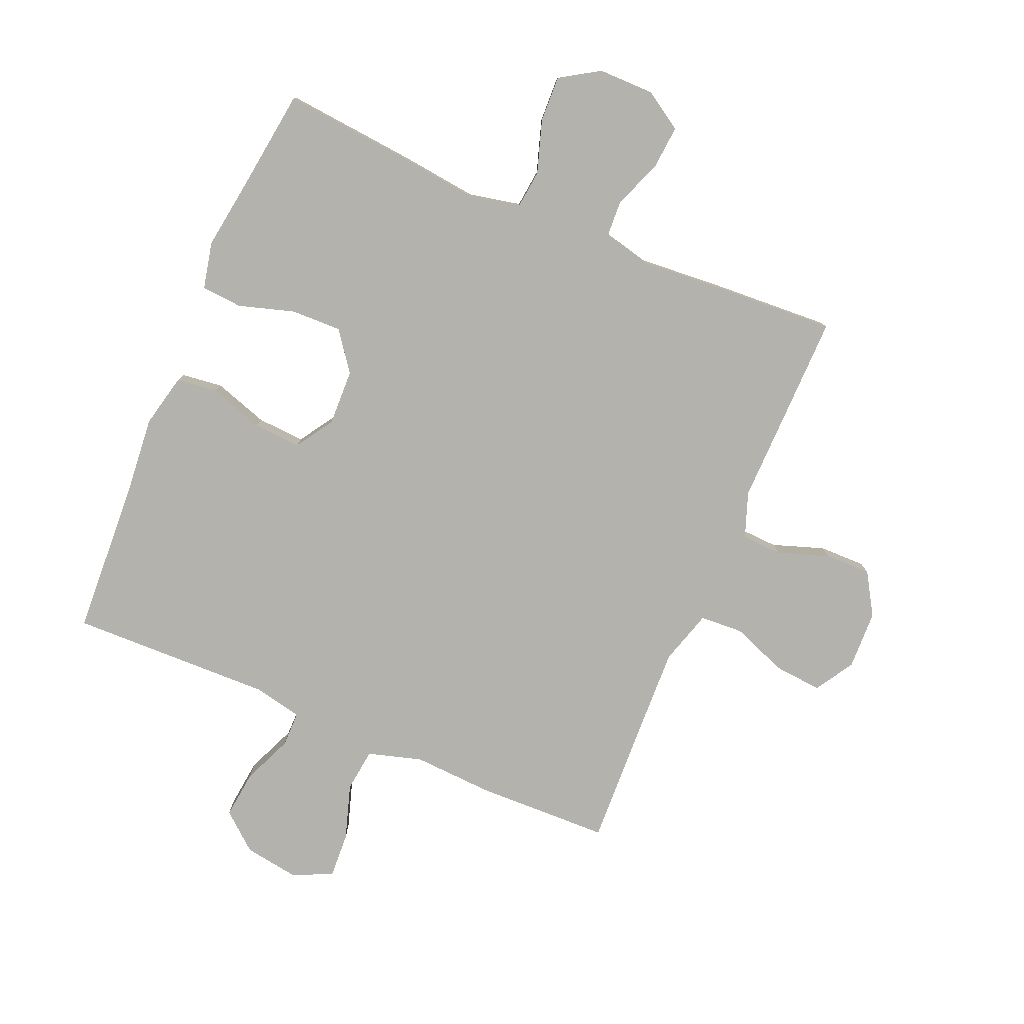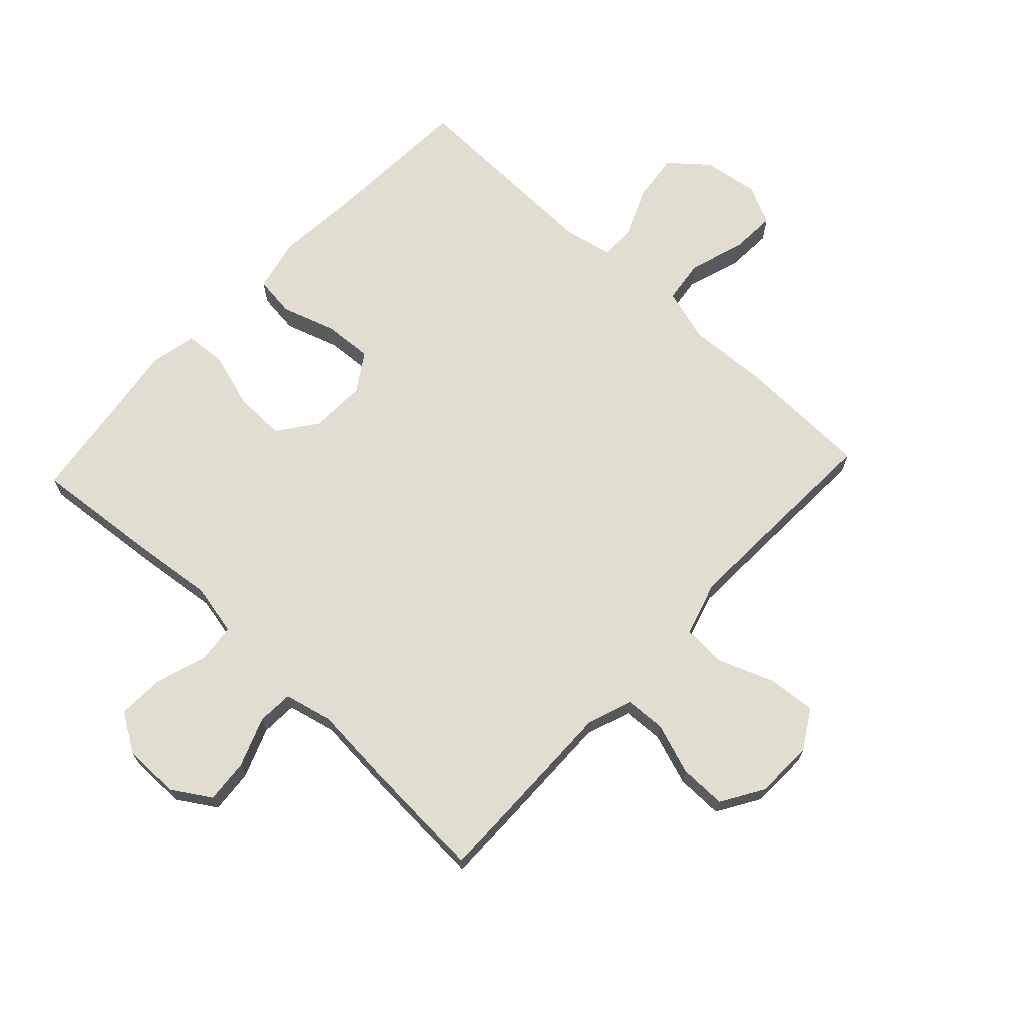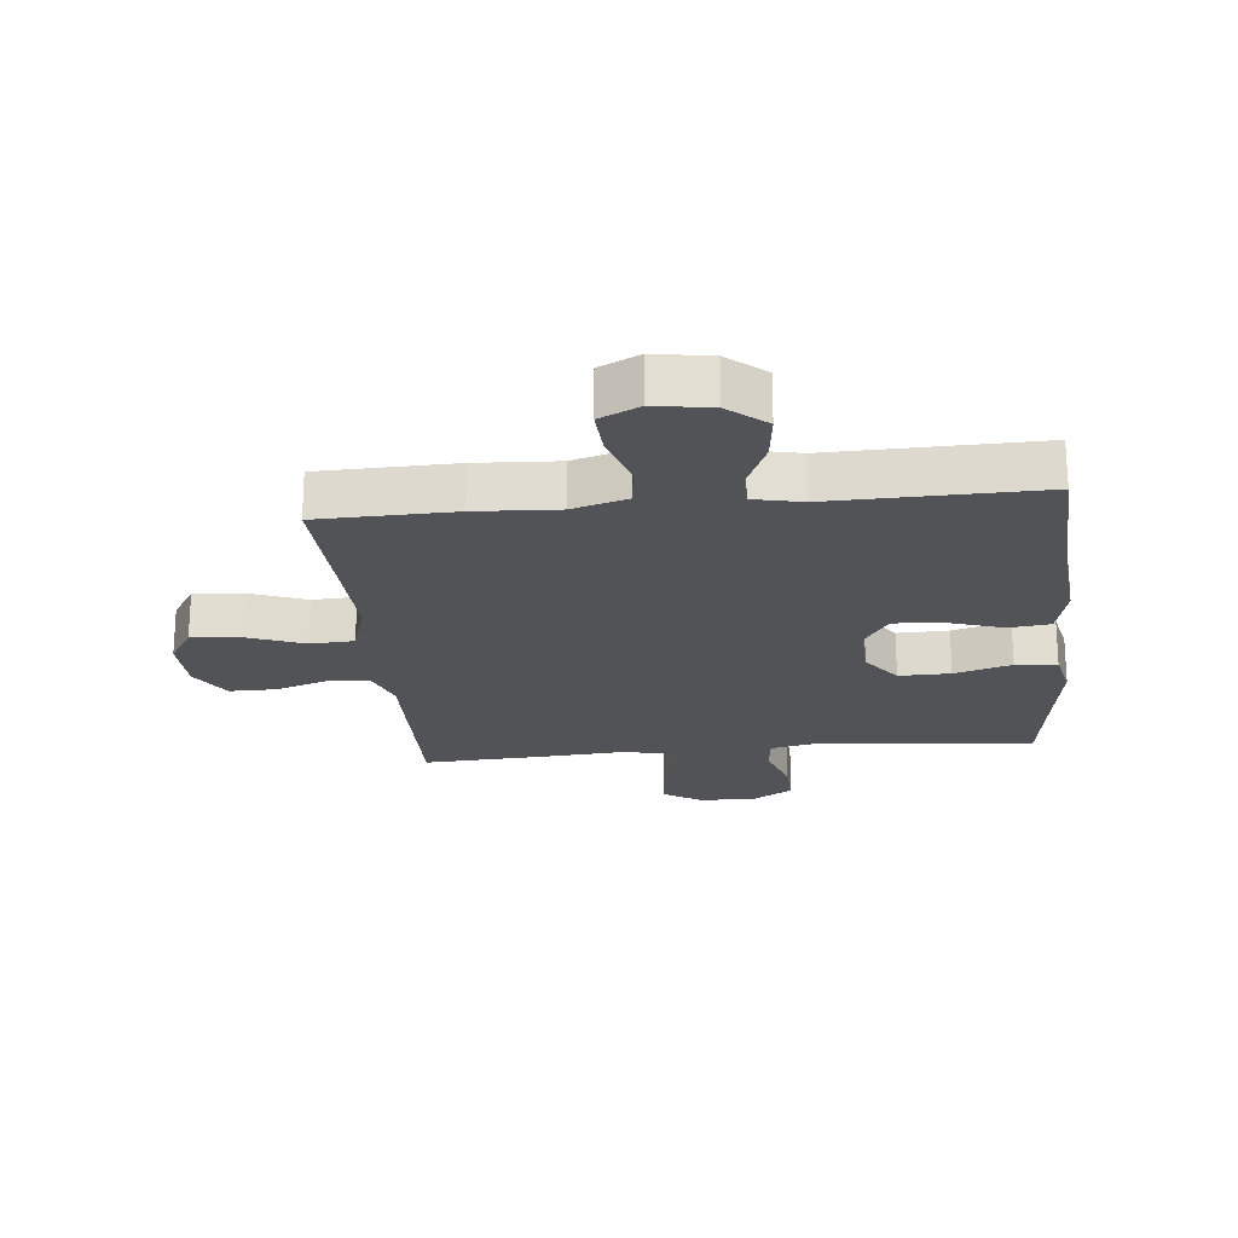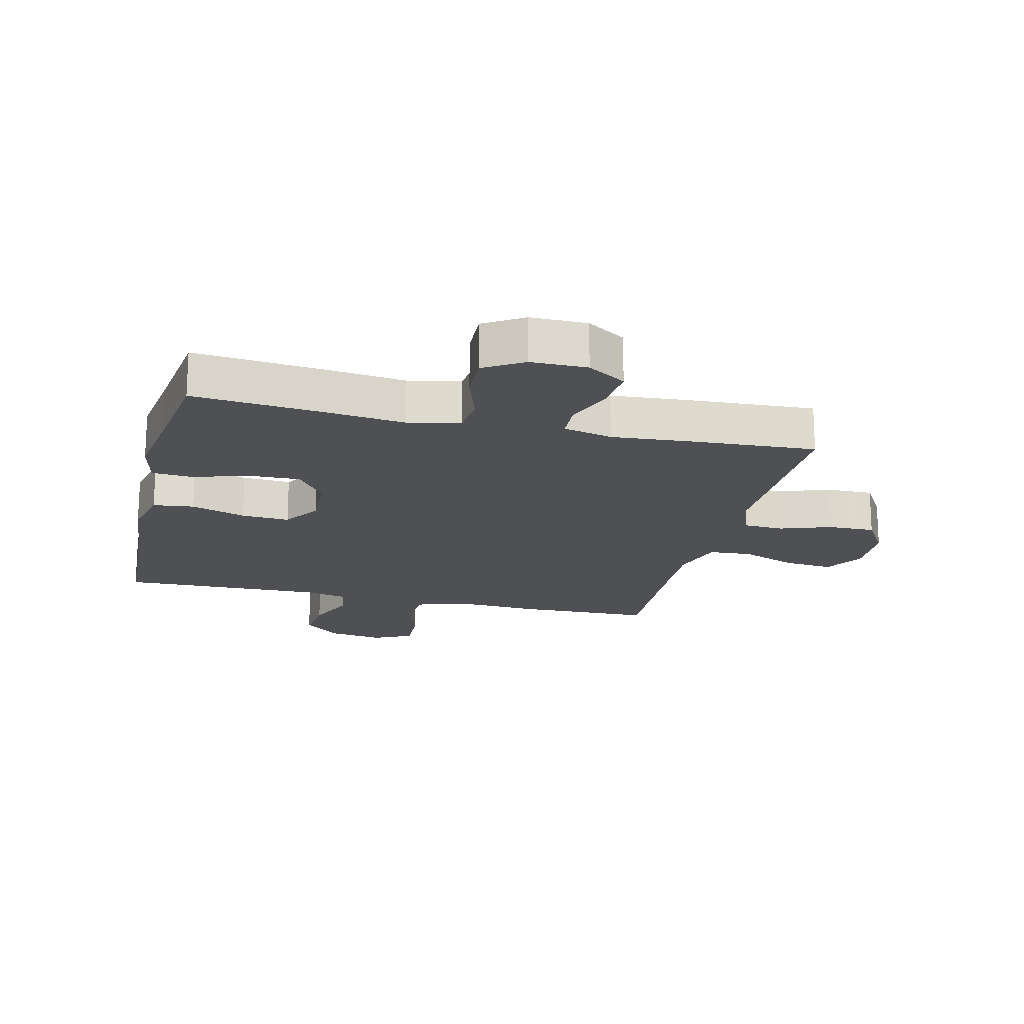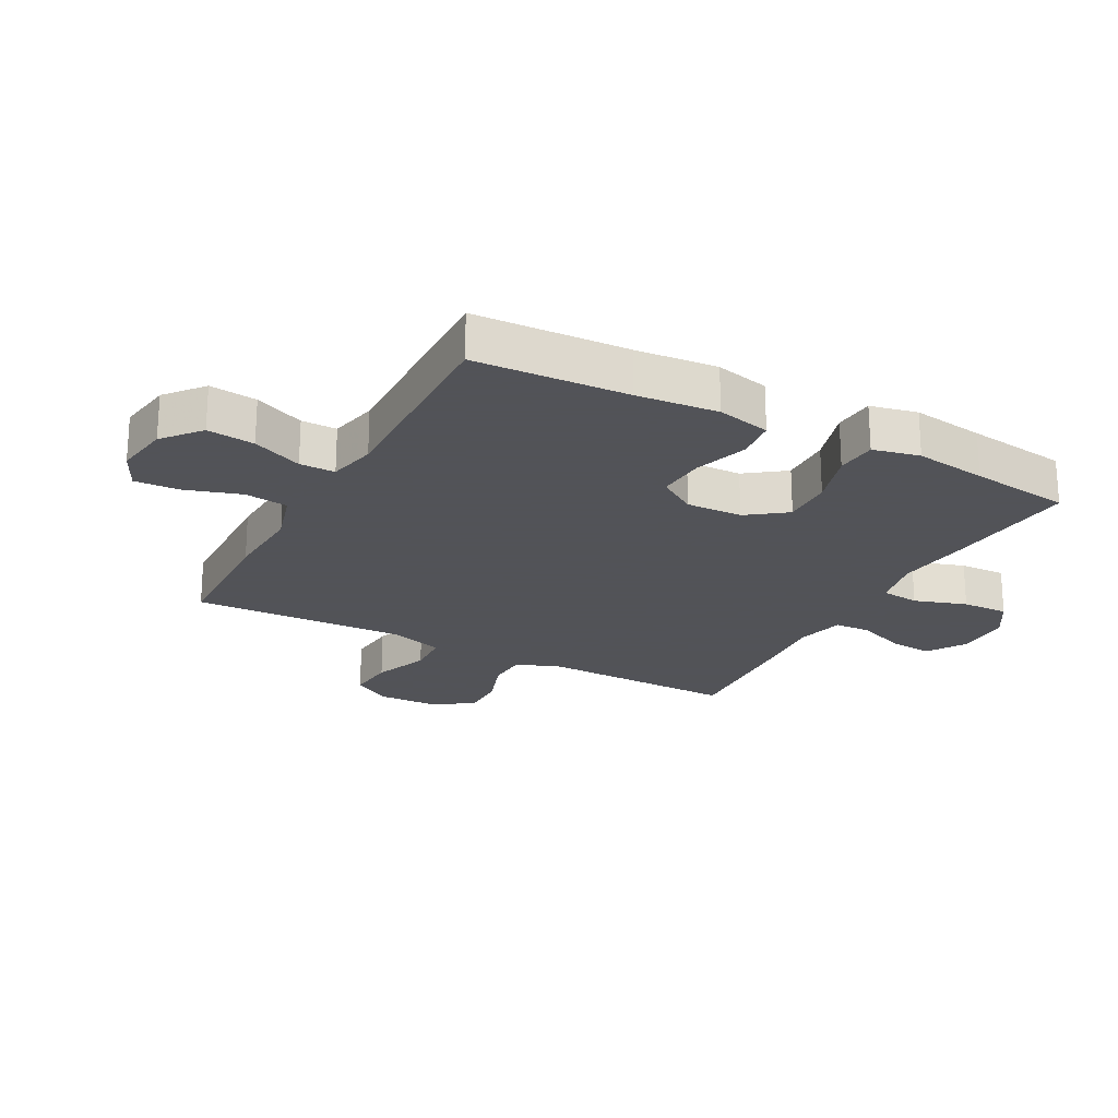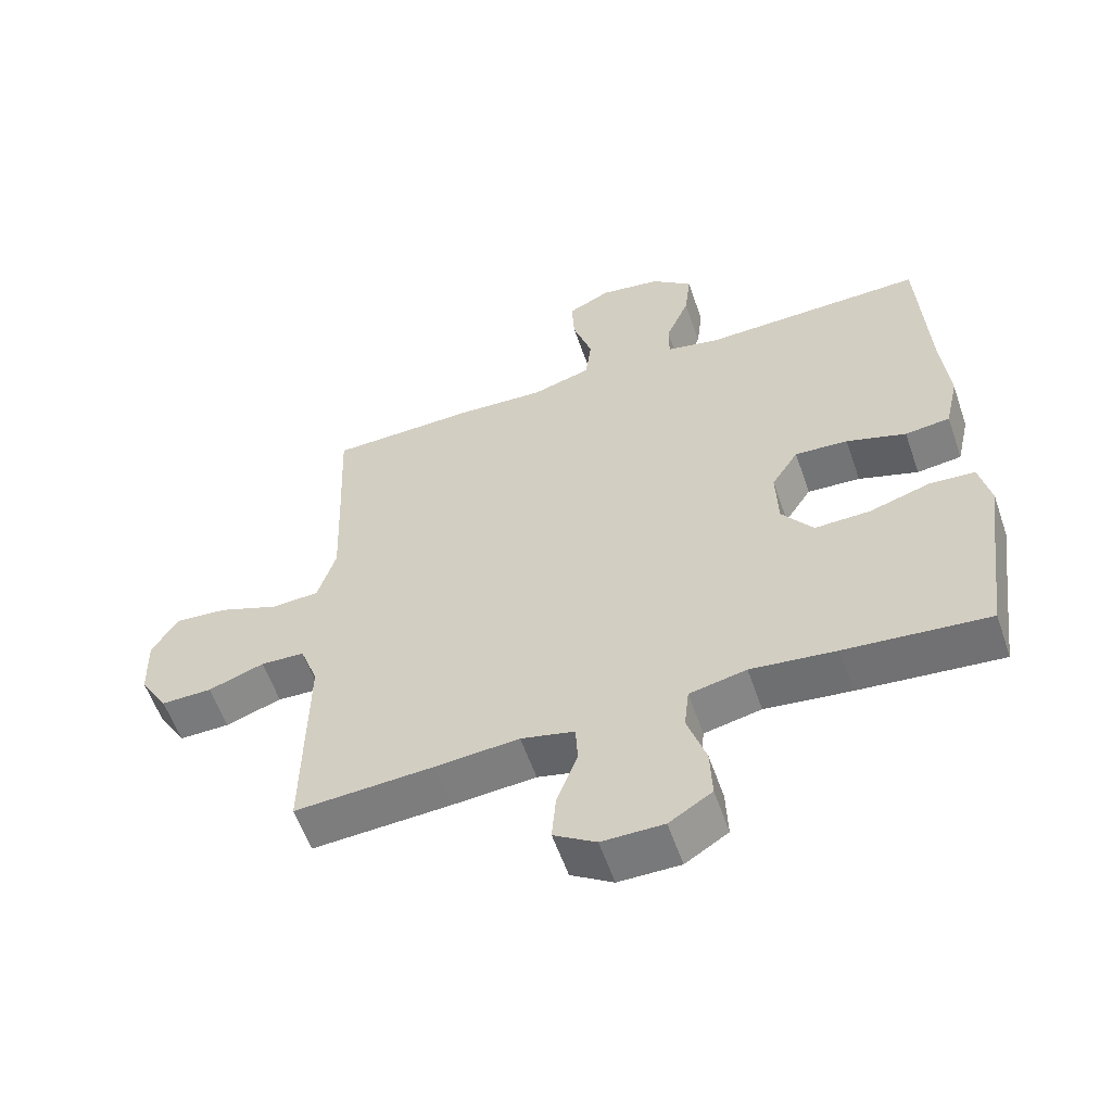
<metadata>
{"format":"obj","ext":"obj","renderer":"f3d","projection":"perspective","resolution":1024,"background":"white","views":[{"elev":-79.6,"azim":157.0,"up":"+Y"},{"elev":68.9,"azim":-136.9,"up":"+Y"},{"elev":-21.8,"azim":5.6,"up":"+Y"},{"elev":-18.5,"azim":166.5,"up":"+Y"},{"elev":-22.5,"azim":61.8,"up":"+Y"},{"elev":-57.7,"azim":19.0,"up":"+Z"}]}
</metadata>
<code>
v -0.5 0.07 -0.5
v -0.497 0.07 -0.294
v -0.495 0.07 -0.178
v -0.522 0.07 -0.104
v -0.588 0.07 -0.101
v -0.672 0.07 -0.13
v -0.748 0.07 -0.131
v -0.79 0.07 -0.062
v -0.793 0.07 0.034
v -0.754 0.07 0.098
v -0.675 0.07 0.091
v -0.584 0.07 0.056
v -0.513 0.07 0.06
v -0.486 0.07 0.149
v -0.491 0.07 0.285
v -0.5 0.07 0.5
v -0.281 0.07 0.506
v -0.149 0.07 0.499
v -0.061 0.07 0.525
v -0.052 0.07 0.596
v -0.081 0.07 0.687
v -0.085 0.07 0.761
v -0.021 0.07 0.792
v 0.07 0.07 0.778
v 0.131 0.07 0.727
v 0.122 0.07 0.649
v 0.087 0.07 0.567
v 0.087 0.07 0.509
v 0.166 0.07 0.492
v 0.5 0.07 0.5
v 0.513 0.07 0.249
v 0.525 0.07 0.116
v 0.505 0.07 0.028
v 0.438 0.07 0.02
v 0.349 0.07 0.049
v 0.27 0.07 0.054
v 0.23 0.07 -0.008
v 0.233 0.07 -0.1
v 0.28 0.07 -0.164
v 0.363 0.07 -0.162
v 0.455 0.07 -0.134
v 0.522 0.07 -0.139
v 0.539 0.07 -0.216
v 0.522 0.07 -0.334
v 0.5 0.07 -0.5
v 0.287 0.07 -0.48
v 0.159 0.07 -0.465
v 0.074 0.07 -0.483
v 0.067 0.07 -0.546
v 0.095 0.07 -0.632
v 0.098 0.07 -0.708
v 0.034 0.07 -0.748
v -0.058 0.07 -0.748
v -0.121 0.07 -0.708
v -0.115 0.07 -0.637
v -0.084 0.07 -0.556
v -0.087 0.07 -0.497
v -0.167 0.07 -0.478
v -0.292 0.07 -0.488
v -0.5 0 -0.5
v -0.497 0 -0.294
v -0.495 0 -0.178
v -0.522 0 -0.104
v -0.588 0 -0.101
v -0.672 0 -0.13
v -0.748 0 -0.131
v -0.79 0 -0.062
v -0.793 0 0.034
v -0.754 0 0.098
v -0.675 0 0.091
v -0.584 0 0.056
v -0.513 0 0.06
v -0.486 0 0.149
v -0.491 0 0.285
v -0.5 0 0.5
v -0.281 0 0.506
v -0.149 0 0.499
v -0.061 0 0.525
v -0.052 0 0.596
v -0.081 0 0.687
v -0.085 0 0.761
v -0.021 0 0.792
v 0.07 0 0.778
v 0.131 0 0.727
v 0.122 0 0.649
v 0.087 0 0.567
v 0.087 0 0.509
v 0.166 0 0.492
v 0.5 0 0.5
v 0.513 0 0.249
v 0.525 0 0.116
v 0.505 0 0.028
v 0.438 0 0.02
v 0.349 0 0.049
v 0.27 0 0.054
v 0.23 0 -0.008
v 0.233 0 -0.1
v 0.28 0 -0.164
v 0.363 0 -0.162
v 0.455 0 -0.134
v 0.522 0 -0.139
v 0.539 0 -0.216
v 0.522 0 -0.334
v 0.5 0 -0.5
v 0.287 0 -0.48
v 0.159 0 -0.465
v 0.074 0 -0.483
v 0.067 0 -0.546
v 0.095 0 -0.632
v 0.098 0 -0.708
v 0.034 0 -0.748
v -0.058 0 -0.748
v -0.121 0 -0.708
v -0.115 0 -0.637
v -0.084 0 -0.556
v -0.087 0 -0.497
v -0.167 0 -0.478
v -0.292 0 -0.488
f 1 2 3
f 59 1 3
f 58 59 3
f 57 58 3 4
f 54 55 56
f 53 54 56
f 52 53 56
f 51 52 56
f 50 51 56
f 49 50 56
f 48 49 56 57
f 47 48 57 4
f 46 47 4
f 45 46 4
f 44 45 4
f 42 43 44
f 41 42 44
f 40 41 44
f 39 40 44
f 33 34 35
f 32 33 35
f 31 32 35
f 31 35 36
f 30 31 36
f 29 30 36
f 28 29 36 37
f 25 26 27
f 24 25 27
f 23 24 27
f 22 23 27
f 21 22 27
f 20 21 27
f 19 20 27 28
f 28 37 38
f 19 28 38
f 18 19 38
f 17 18 38
f 16 17 38
f 15 16 38
f 10 11 12
f 9 10 12
f 8 9 12
f 7 8 12
f 6 7 12
f 5 6 12
f 4 5 12 13
f 4 13 14
f 44 4 14
f 39 44 14
f 14 15 38 39
f 62 61 60
f 62 60 118
f 62 118 117
f 63 62 117 116
f 115 114 113
f 115 113 112
f 115 112 111
f 115 111 110
f 115 110 109
f 115 109 108
f 116 115 108 107
f 63 116 107 106
f 63 106 105
f 63 105 104
f 63 104 103
f 103 102 101
f 103 101 100
f 103 100 99
f 103 99 98
f 94 93 92
f 94 92 91
f 94 91 90
f 95 94 90
f 95 90 89
f 95 89 88
f 96 95 88 87
f 86 85 84
f 86 84 83
f 86 83 82
f 86 82 81
f 86 81 80
f 86 80 79
f 87 86 79 78
f 97 96 87
f 97 87 78
f 97 78 77
f 97 77 76
f 97 76 75
f 97 75 74
f 71 70 69
f 71 69 68
f 71 68 67
f 71 67 66
f 71 66 65
f 71 65 64
f 72 71 64 63
f 73 72 63
f 73 63 103
f 73 103 98
f 98 97 74 73
f 1 60 61 2
f 2 61 62 3
f 3 62 63 4
f 4 63 64 5
f 5 64 65 6
f 6 65 66 7
f 7 66 67 8
f 8 67 68 9
f 9 68 69 10
f 10 69 70 11
f 11 70 71 12
f 12 71 72 13
f 13 72 73 14
f 14 73 74 15
f 15 74 75 16
f 16 75 76 17
f 17 76 77 18
f 18 77 78 19
f 19 78 79 20
f 20 79 80 21
f 21 80 81 22
f 22 81 82 23
f 23 82 83 24
f 24 83 84 25
f 25 84 85 26
f 26 85 86 27
f 27 86 87 28
f 28 87 88 29
f 29 88 89 30
f 30 89 90 31
f 31 90 91 32
f 32 91 92 33
f 33 92 93 34
f 34 93 94 35
f 35 94 95 36
f 36 95 96 37
f 37 96 97 38
f 38 97 98 39
f 39 98 99 40
f 40 99 100 41
f 41 100 101 42
f 42 101 102 43
f 43 102 103 44
f 44 103 104 45
f 45 104 105 46
f 46 105 106 47
f 47 106 107 48
f 48 107 108 49
f 49 108 109 50
f 50 109 110 51
f 51 110 111 52
f 52 111 112 53
f 53 112 113 54
f 54 113 114 55
f 55 114 115 56
f 56 115 116 57
f 57 116 117 58
f 58 117 118 59
f 59 118 60 1

</code>
